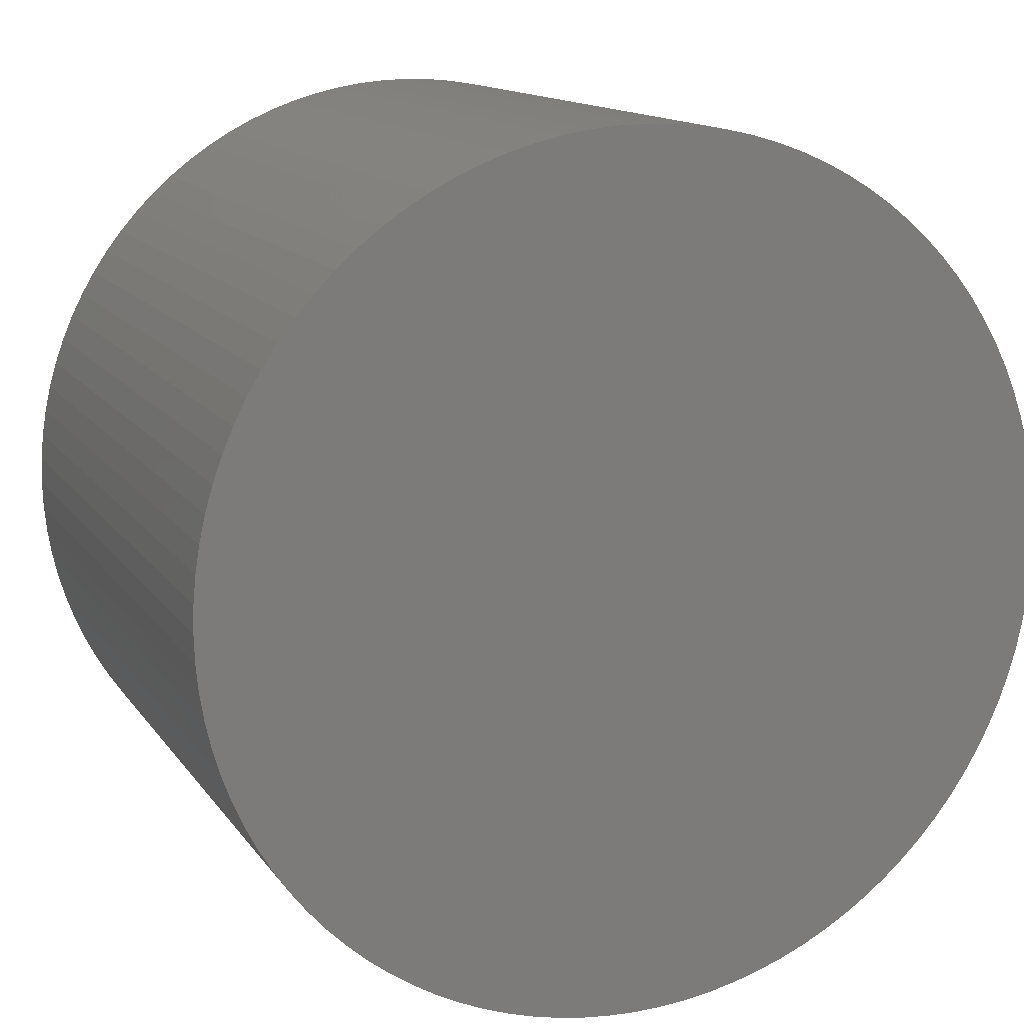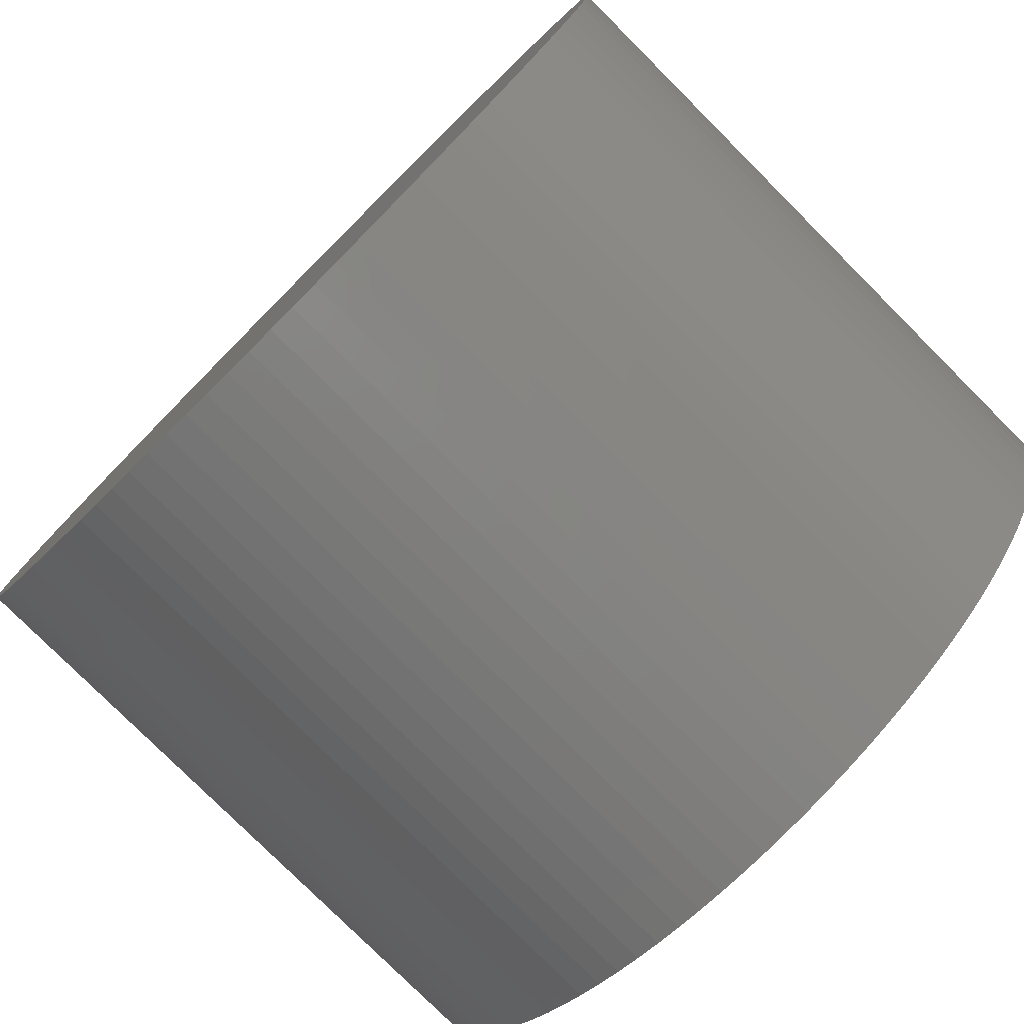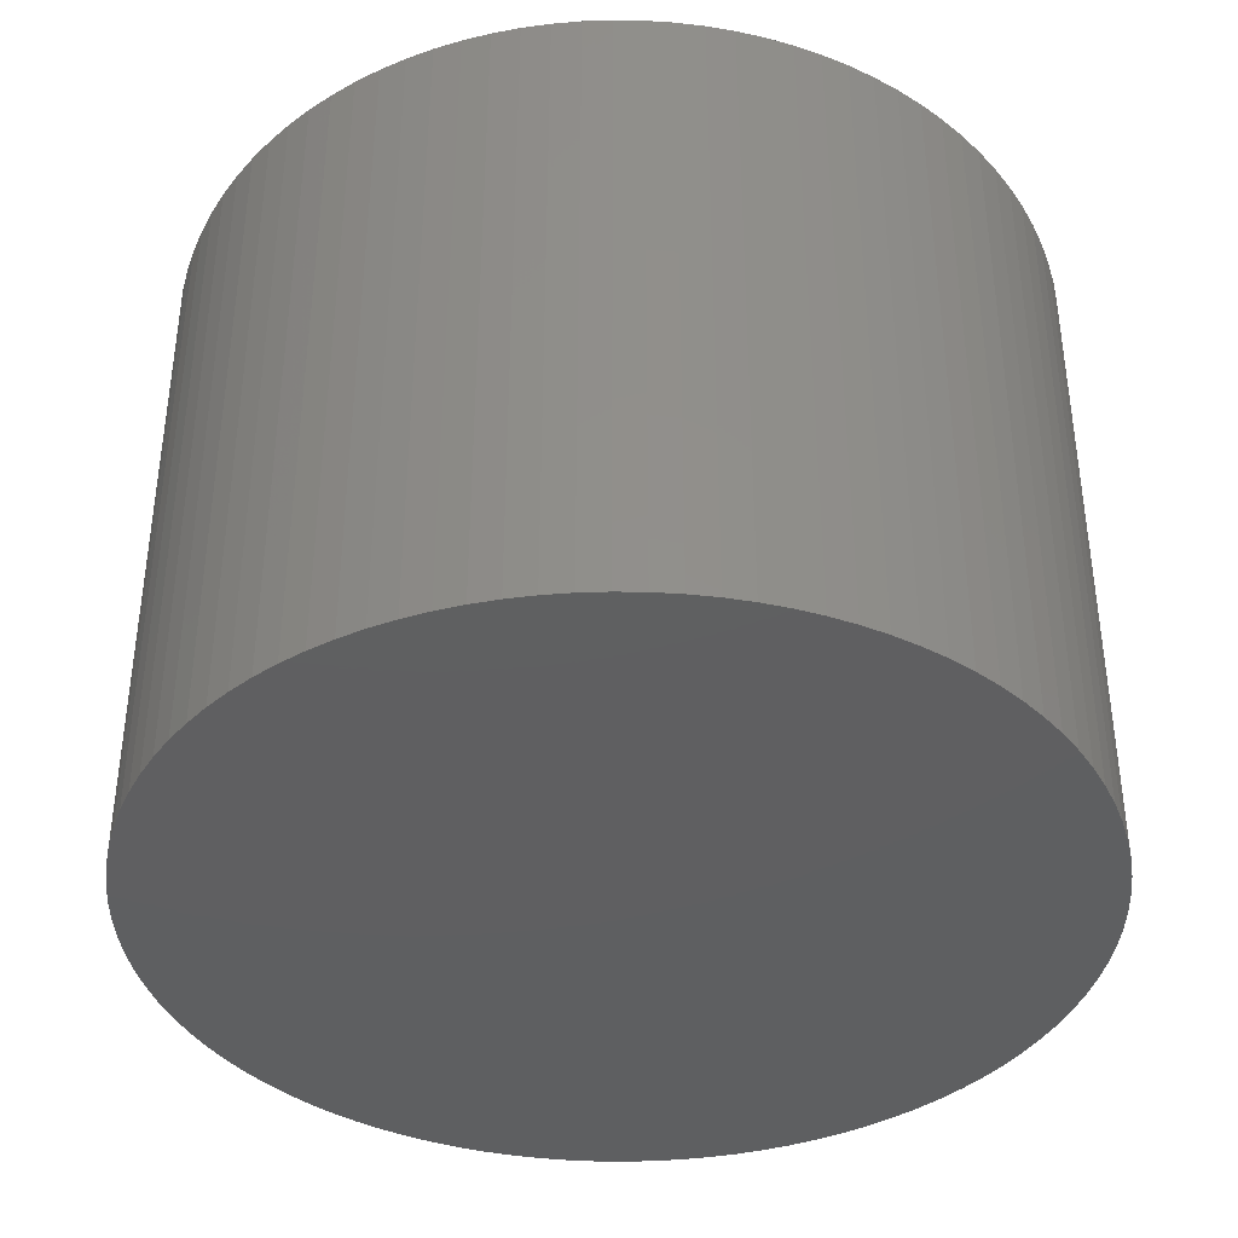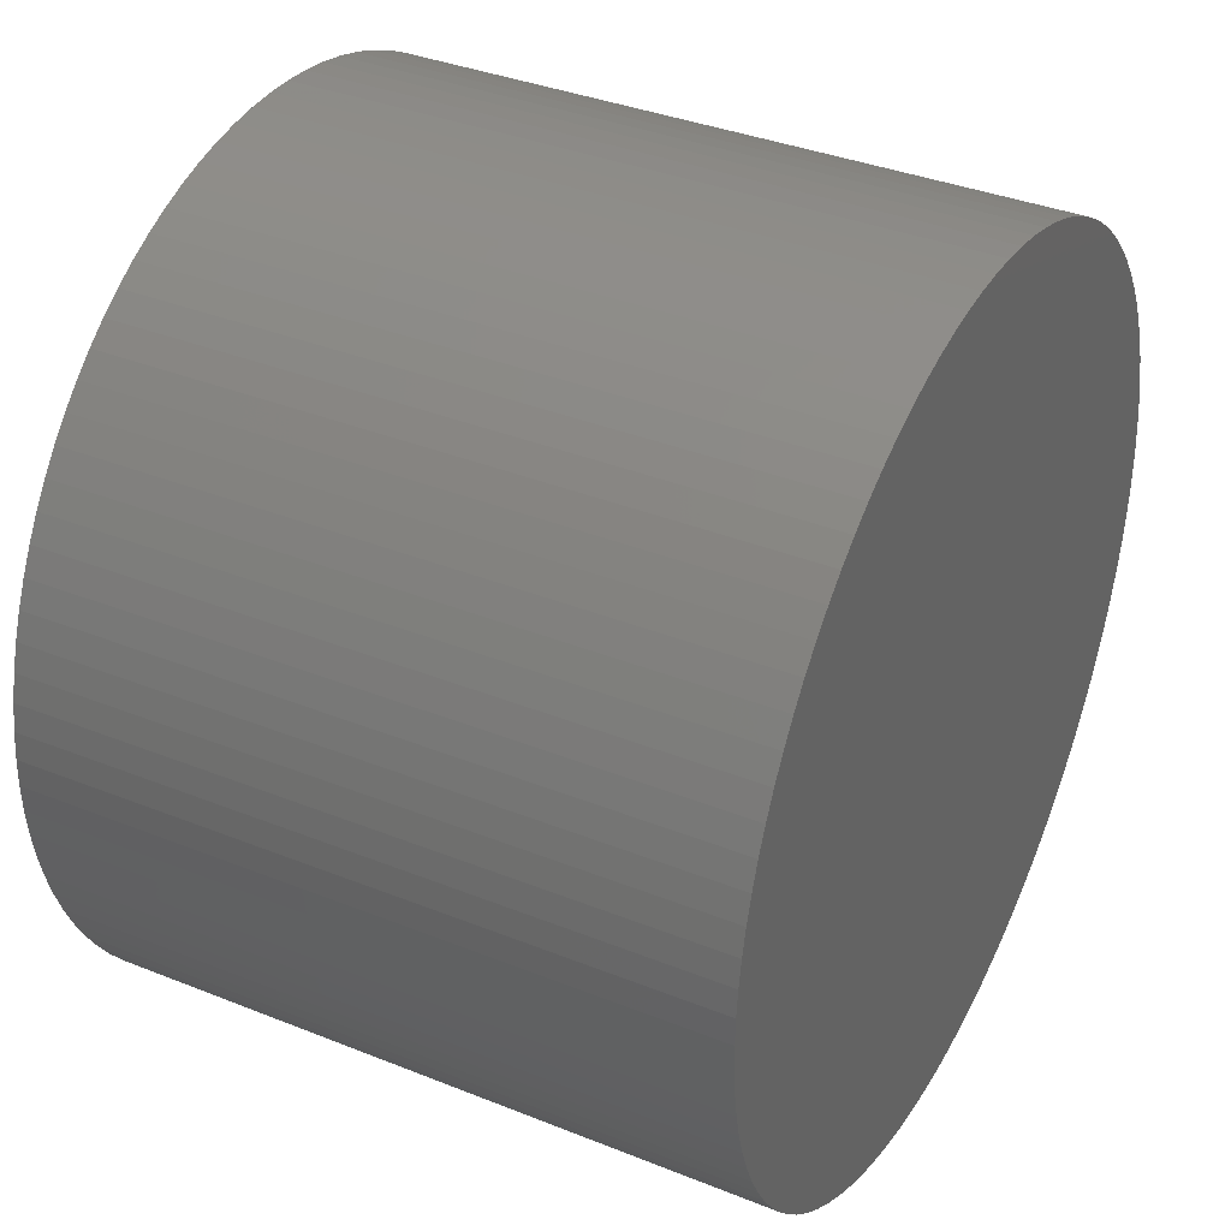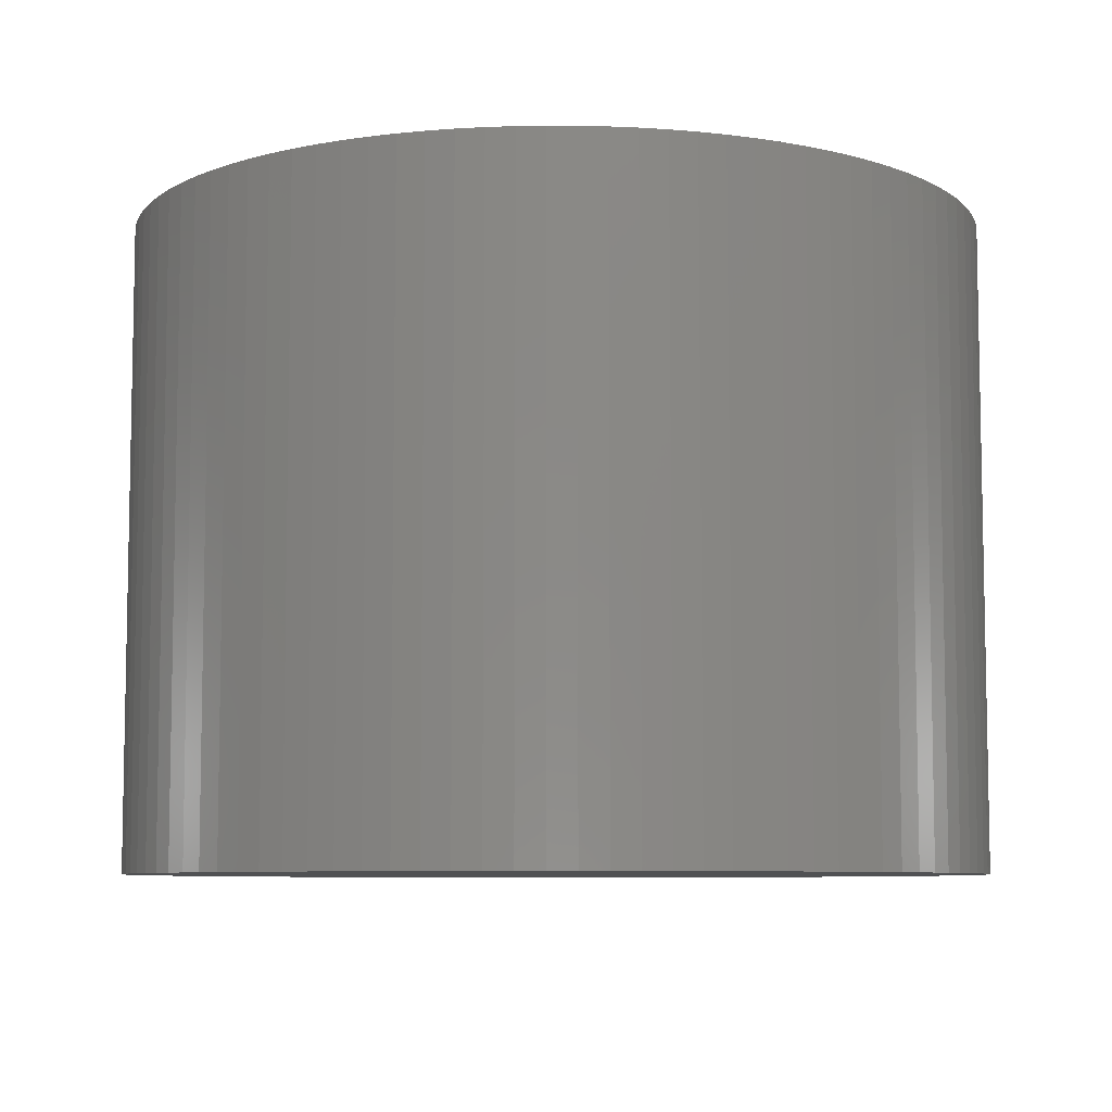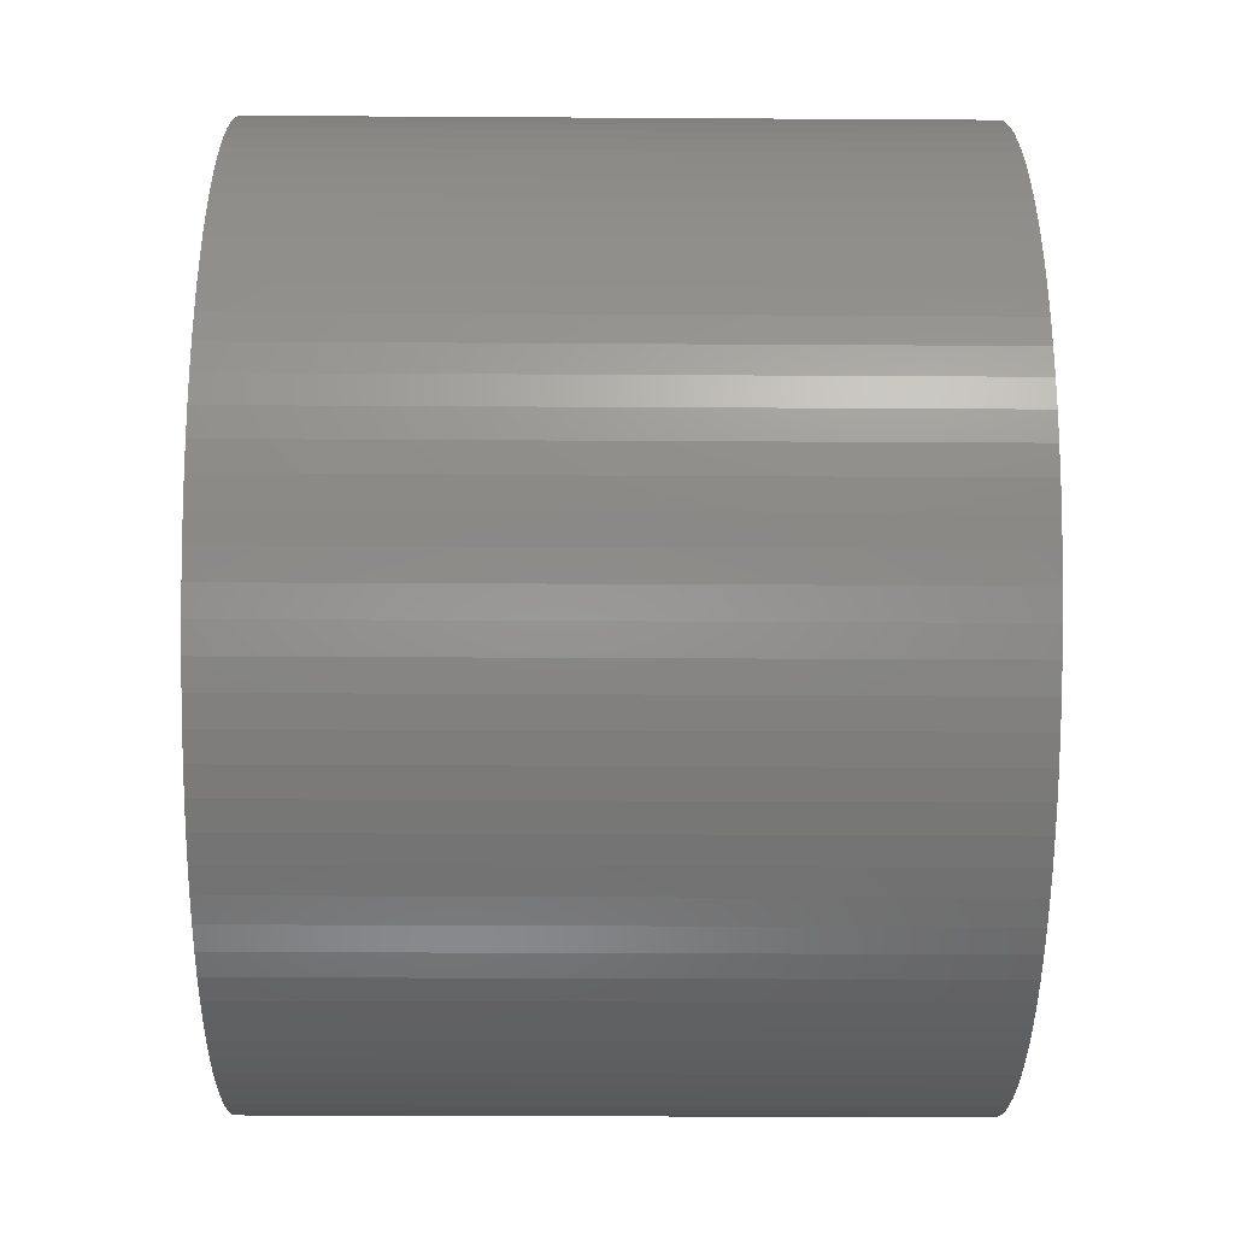
<metadata>
{"format":"stl","ext":"stl","renderer":"f3d","projection":"perspective","resolution":1024,"background":"white","views":[{"elev":13.5,"azim":158.1,"up":"+Y"},{"elev":-78.7,"azim":45.0,"up":"+Y"},{"elev":-39.0,"azim":-13.7,"up":"+Z"},{"elev":36.6,"azim":117.5,"up":"+Y"},{"elev":-7.4,"azim":69.5,"up":"+Z"},{"elev":-24.8,"azim":89.4,"up":"+Y"}]}
</metadata>
<code>
# stl→obj: 200 verts, 396 faces
v 9 0 154.8
v 8.992 0.2512 148.8
v 8.992 0.2512 154.8
v 9 0 148.8
v 8.968 0.5013 148.8
v 8.968 0.5013 154.8
v 8.929 0.7495 148.8
v 8.929 0.7495 154.8
v 8.874 0.9948 148.8
v 8.874 0.9948 154.8
v 8.804 1.236 148.8
v 8.804 1.236 154.8
v 8.719 1.472 148.8
v 8.719 1.472 154.8
v 8.619 1.703 148.8
v 8.619 1.703 154.8
v 8.505 1.927 148.8
v 8.505 1.927 154.8
v 8.377 2.143 148.8
v 8.377 2.143 154.8
v 8.236 2.351 148.8
v 8.236 2.351 154.8
v 8.082 2.55 148.8
v 8.082 2.55 154.8
v 7.916 2.738 148.8
v 7.916 2.738 154.8
v 7.738 2.916 154.8
v 7.738 2.916 148.8
v 7.55 3.082 154.8
v 7.55 3.082 148.8
v 7.351 3.236 154.8
v 7.351 3.236 148.8
v 7.143 3.377 154.8
v 7.143 3.377 148.8
v 6.927 3.505 154.8
v 6.927 3.505 148.8
v 6.703 3.619 154.8
v 6.703 3.619 148.8
v 6.473 3.719 154.8
v 6.473 3.719 148.8
v 6.236 3.804 154.8
v 6.236 3.804 148.8
v 5.995 3.874 154.8
v 5.995 3.874 148.8
v 5.75 3.929 154.8
v 5.75 3.929 148.8
v 5.501 3.968 154.8
v 5.501 3.968 148.8
v 5.251 3.992 154.8
v 5.251 3.992 148.8
v 5 4 154.8
v 5 4 148.8
v 4.749 3.992 154.8
v 4.749 3.992 148.8
v 4.499 3.968 154.8
v 4.499 3.968 148.8
v 4.25 3.929 154.8
v 4.25 3.929 148.8
v 4.005 3.874 154.8
v 4.005 3.874 148.8
v 3.764 3.804 154.8
v 3.764 3.804 148.8
v 3.527 3.719 154.8
v 3.527 3.719 148.8
v 3.297 3.619 154.8
v 3.297 3.619 148.8
v 3.073 3.505 154.8
v 3.073 3.505 148.8
v 2.857 3.377 154.8
v 2.857 3.377 148.8
v 2.649 3.236 154.8
v 2.649 3.236 148.8
v 2.45 3.082 154.8
v 2.45 3.082 148.8
v 2.262 2.916 154.8
v 2.262 2.916 148.8
v 2.084 2.738 148.8
v 2.084 2.738 154.8
v 1.918 2.55 148.8
v 1.918 2.55 154.8
v 1.764 2.351 148.8
v 1.764 2.351 154.8
v 1.623 2.143 148.8
v 1.623 2.143 154.8
v 1.495 1.927 148.8
v 1.495 1.927 154.8
v 1.381 1.703 148.8
v 1.381 1.703 154.8
v 1.281 1.472 148.8
v 1.281 1.472 154.8
v 1.196 1.236 148.8
v 1.196 1.236 154.8
v 1.126 0.9948 148.8
v 1.126 0.9948 154.8
v 1.071 0.7495 148.8
v 1.071 0.7495 154.8
v 1.032 0.5013 148.8
v 1.032 0.5013 154.8
v 1.008 0.2512 148.8
v 1.008 0.2512 154.8
v 1 4.899e-16 148.8
v 1 4.899e-16 154.8
v 1.008 -0.2512 148.8
v 1.008 -0.2512 154.8
v 1.032 -0.5013 148.8
v 1.032 -0.5013 154.8
v 1.071 -0.7495 148.8
v 1.071 -0.7495 154.8
v 1.126 -0.9948 148.8
v 1.126 -0.9948 154.8
v 1.196 -1.236 148.8
v 1.196 -1.236 154.8
v 1.281 -1.472 148.8
v 1.281 -1.472 154.8
v 1.381 -1.703 148.8
v 1.381 -1.703 154.8
v 1.495 -1.927 148.8
v 1.495 -1.927 154.8
v 1.623 -2.143 148.8
v 1.623 -2.143 154.8
v 1.764 -2.351 148.8
v 1.764 -2.351 154.8
v 1.918 -2.55 148.8
v 1.918 -2.55 154.8
v 2.084 -2.738 148.8
v 2.084 -2.738 154.8
v 2.262 -2.916 148.8
v 2.262 -2.916 154.8
v 2.45 -3.082 154.8
v 2.45 -3.082 148.8
v 2.649 -3.236 154.8
v 2.649 -3.236 148.8
v 2.857 -3.377 154.8
v 2.857 -3.377 148.8
v 3.073 -3.505 154.8
v 3.073 -3.505 148.8
v 3.297 -3.619 154.8
v 3.297 -3.619 148.8
v 3.527 -3.719 154.8
v 3.527 -3.719 148.8
v 3.764 -3.804 154.8
v 3.764 -3.804 148.8
v 4.005 -3.874 154.8
v 4.005 -3.874 148.8
v 4.25 -3.929 154.8
v 4.25 -3.929 148.8
v 4.499 -3.968 154.8
v 4.499 -3.968 148.8
v 4.749 -3.992 154.8
v 4.749 -3.992 148.8
v 5 -4 154.8
v 5 -4 148.8
v 5.251 -3.992 154.8
v 5.251 -3.992 148.8
v 5.501 -3.968 154.8
v 5.501 -3.968 148.8
v 5.75 -3.929 154.8
v 5.75 -3.929 148.8
v 5.995 -3.874 154.8
v 5.995 -3.874 148.8
v 6.236 -3.804 154.8
v 6.236 -3.804 148.8
v 6.473 -3.719 154.8
v 6.473 -3.719 148.8
v 6.703 -3.619 154.8
v 6.703 -3.619 148.8
v 6.927 -3.505 154.8
v 6.927 -3.505 148.8
v 7.143 -3.377 154.8
v 7.143 -3.377 148.8
v 7.351 -3.236 154.8
v 7.351 -3.236 148.8
v 7.55 -3.082 154.8
v 7.55 -3.082 148.8
v 7.738 -2.916 154.8
v 7.738 -2.916 148.8
v 7.916 -2.738 154.8
v 7.916 -2.738 148.8
v 8.082 -2.55 148.8
v 8.082 -2.55 154.8
v 8.236 -2.351 148.8
v 8.236 -2.351 154.8
v 8.377 -2.143 148.8
v 8.377 -2.143 154.8
v 8.505 -1.927 148.8
v 8.505 -1.927 154.8
v 8.619 -1.703 148.8
v 8.619 -1.703 154.8
v 8.719 -1.472 148.8
v 8.719 -1.472 154.8
v 8.804 -1.236 148.8
v 8.804 -1.236 154.8
v 8.874 -0.9948 148.8
v 8.874 -0.9948 154.8
v 8.929 -0.7495 148.8
v 8.929 -0.7495 154.8
v 8.968 -0.5013 148.8
v 8.968 -0.5013 154.8
v 8.992 -0.2512 148.8
v 8.992 -0.2512 154.8
f 1 2 3
f 2 1 4
f 3 5 6
f 5 3 2
f 6 7 8
f 7 6 5
f 8 9 10
f 9 8 7
f 10 11 12
f 11 10 9
f 12 13 14
f 13 12 11
f 14 15 16
f 15 14 13
f 16 17 18
f 17 16 15
f 18 19 20
f 19 18 17
f 20 21 22
f 21 20 19
f 22 23 24
f 23 22 21
f 24 25 26
f 25 24 23
f 25 27 26
f 27 25 28
f 28 29 27
f 29 28 30
f 30 31 29
f 31 30 32
f 32 33 31
f 33 32 34
f 34 35 33
f 35 34 36
f 36 37 35
f 37 36 38
f 38 39 37
f 39 38 40
f 40 41 39
f 41 40 42
f 42 43 41
f 43 42 44
f 44 45 43
f 45 44 46
f 46 47 45
f 47 46 48
f 48 49 47
f 49 48 50
f 50 51 49
f 51 50 52
f 52 53 51
f 53 52 54
f 54 55 53
f 55 54 56
f 56 57 55
f 57 56 58
f 58 59 57
f 59 58 60
f 60 61 59
f 61 60 62
f 62 63 61
f 63 62 64
f 64 65 63
f 65 64 66
f 66 67 65
f 67 66 68
f 68 69 67
f 69 68 70
f 70 71 69
f 71 70 72
f 72 73 71
f 73 72 74
f 74 75 73
f 75 74 76
f 77 75 76
f 75 77 78
f 79 78 77
f 78 79 80
f 81 80 79
f 80 81 82
f 83 82 81
f 82 83 84
f 85 84 83
f 84 85 86
f 87 86 85
f 86 87 88
f 89 88 87
f 88 89 90
f 91 90 89
f 90 91 92
f 93 92 91
f 92 93 94
f 95 94 93
f 94 95 96
f 97 96 95
f 96 97 98
f 99 98 97
f 98 99 100
f 101 100 99
f 100 101 102
f 103 102 101
f 102 103 104
f 105 104 103
f 104 105 106
f 107 106 105
f 106 107 108
f 109 108 107
f 108 109 110
f 111 110 109
f 110 111 112
f 113 112 111
f 112 113 114
f 115 114 113
f 114 115 116
f 117 116 115
f 116 117 118
f 119 118 117
f 118 119 120
f 121 120 119
f 120 121 122
f 123 122 121
f 122 123 124
f 125 124 123
f 124 125 126
f 127 126 125
f 126 127 128
f 127 129 128
f 129 127 130
f 130 131 129
f 131 130 132
f 132 133 131
f 133 132 134
f 134 135 133
f 135 134 136
f 136 137 135
f 137 136 138
f 138 139 137
f 139 138 140
f 140 141 139
f 141 140 142
f 142 143 141
f 143 142 144
f 144 145 143
f 145 144 146
f 146 147 145
f 147 146 148
f 148 149 147
f 149 148 150
f 150 151 149
f 151 150 152
f 152 153 151
f 153 152 154
f 154 155 153
f 155 154 156
f 156 157 155
f 157 156 158
f 158 159 157
f 159 158 160
f 160 161 159
f 161 160 162
f 162 163 161
f 163 162 164
f 164 165 163
f 165 164 166
f 166 167 165
f 167 166 168
f 168 169 167
f 169 168 170
f 170 171 169
f 171 170 172
f 172 173 171
f 173 172 174
f 174 175 173
f 175 174 176
f 176 177 175
f 177 176 178
f 177 179 180
f 179 177 178
f 180 181 182
f 181 180 179
f 182 183 184
f 183 182 181
f 184 185 186
f 185 184 183
f 186 187 188
f 187 186 185
f 188 189 190
f 189 188 187
f 190 191 192
f 191 190 189
f 192 193 194
f 193 192 191
f 194 195 196
f 195 194 193
f 196 197 198
f 197 196 195
f 198 199 200
f 199 198 197
f 200 4 1
f 4 200 199
f 199 2 4
f 197 2 199
f 197 5 2
f 195 5 197
f 195 7 5
f 193 7 195
f 193 9 7
f 191 9 193
f 191 11 9
f 189 11 191
f 189 13 11
f 187 13 189
f 187 15 13
f 185 15 187
f 185 17 15
f 183 17 185
f 183 19 17
f 181 19 183
f 181 21 19
f 179 21 181
f 179 23 21
f 178 23 179
f 178 25 23
f 176 25 178
f 176 28 25
f 174 28 176
f 174 30 28
f 172 30 174
f 172 32 30
f 170 32 172
f 170 34 32
f 168 34 170
f 168 36 34
f 166 36 168
f 166 38 36
f 164 38 166
f 164 40 38
f 162 40 164
f 162 42 40
f 160 42 162
f 160 44 42
f 158 44 160
f 158 46 44
f 156 46 158
f 156 48 46
f 154 48 156
f 154 50 48
f 152 50 154
f 152 52 50
f 150 52 152
f 150 54 52
f 148 54 150
f 148 56 54
f 146 56 148
f 146 58 56
f 144 58 146
f 144 60 58
f 142 60 144
f 142 62 60
f 140 62 142
f 140 64 62
f 138 64 140
f 138 66 64
f 136 66 138
f 136 68 66
f 134 68 136
f 134 70 68
f 132 70 134
f 132 72 70
f 130 72 132
f 130 74 72
f 127 74 130
f 127 76 74
f 125 76 127
f 125 77 76
f 123 77 125
f 123 79 77
f 121 79 123
f 121 81 79
f 119 81 121
f 119 83 81
f 117 83 119
f 117 85 83
f 115 85 117
f 115 87 85
f 113 87 115
f 113 89 87
f 111 89 113
f 111 91 89
f 109 91 111
f 109 93 91
f 107 93 109
f 107 95 93
f 105 95 107
f 105 97 95
f 103 97 105
f 103 99 97
f 99 103 101
f 3 200 1
f 6 200 3
f 6 198 200
f 8 198 6
f 8 196 198
f 10 196 8
f 10 194 196
f 12 194 10
f 12 192 194
f 14 192 12
f 14 190 192
f 16 190 14
f 16 188 190
f 18 188 16
f 18 186 188
f 20 186 18
f 20 184 186
f 22 184 20
f 22 182 184
f 24 182 22
f 24 180 182
f 26 180 24
f 26 177 180
f 27 177 26
f 27 175 177
f 29 175 27
f 29 173 175
f 31 173 29
f 31 171 173
f 33 171 31
f 33 169 171
f 35 169 33
f 35 167 169
f 37 167 35
f 37 165 167
f 39 165 37
f 39 163 165
f 41 163 39
f 41 161 163
f 43 161 41
f 43 159 161
f 45 159 43
f 45 157 159
f 47 157 45
f 47 155 157
f 49 155 47
f 49 153 155
f 51 153 49
f 51 151 153
f 53 151 51
f 53 149 151
f 55 149 53
f 55 147 149
f 57 147 55
f 57 145 147
f 59 145 57
f 59 143 145
f 61 143 59
f 61 141 143
f 63 141 61
f 63 139 141
f 65 139 63
f 65 137 139
f 67 137 65
f 67 135 137
f 69 135 67
f 69 133 135
f 71 133 69
f 71 131 133
f 73 131 71
f 73 129 131
f 75 129 73
f 75 128 129
f 78 128 75
f 78 126 128
f 80 126 78
f 80 124 126
f 82 124 80
f 82 122 124
f 84 122 82
f 84 120 122
f 86 120 84
f 86 118 120
f 88 118 86
f 88 116 118
f 90 116 88
f 90 114 116
f 92 114 90
f 92 112 114
f 94 112 92
f 94 110 112
f 96 110 94
f 96 108 110
f 98 108 96
f 98 106 108
f 100 106 98
f 100 104 106
f 104 100 102

</code>
